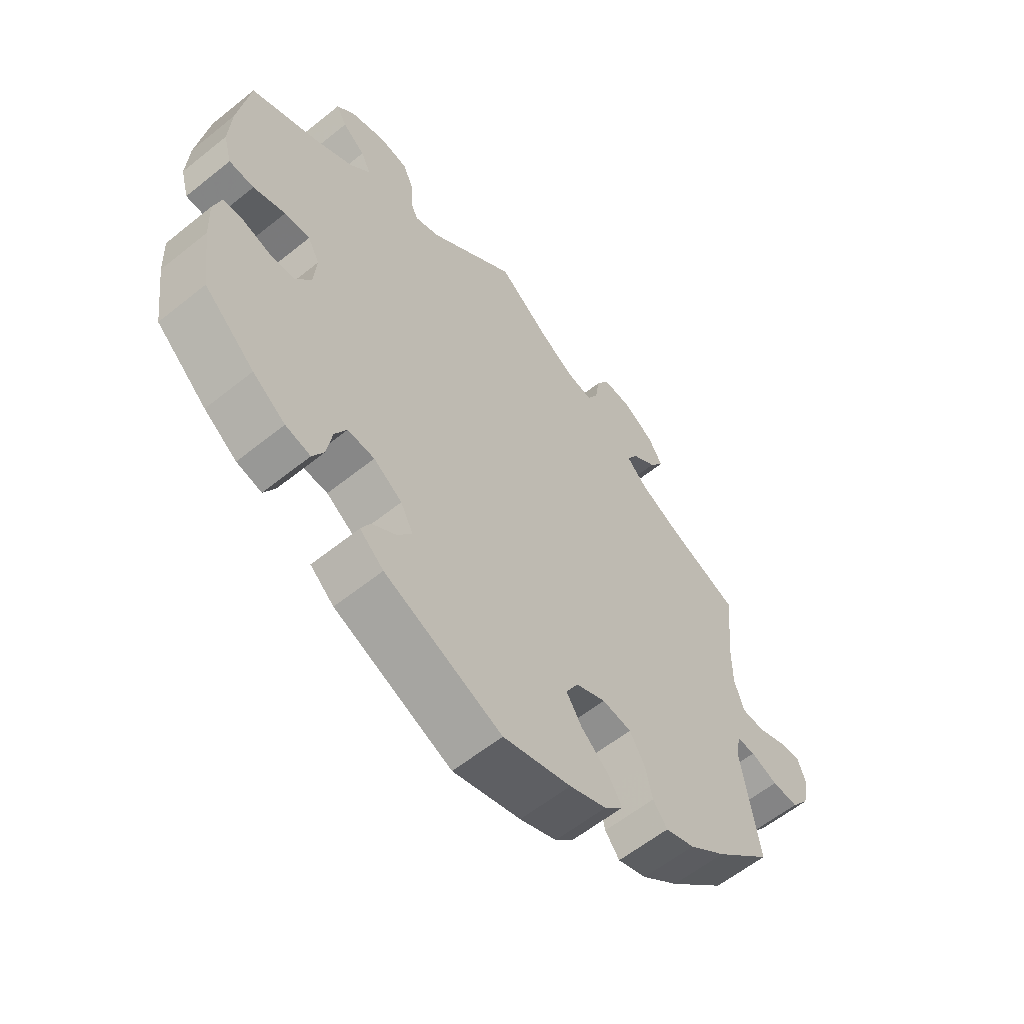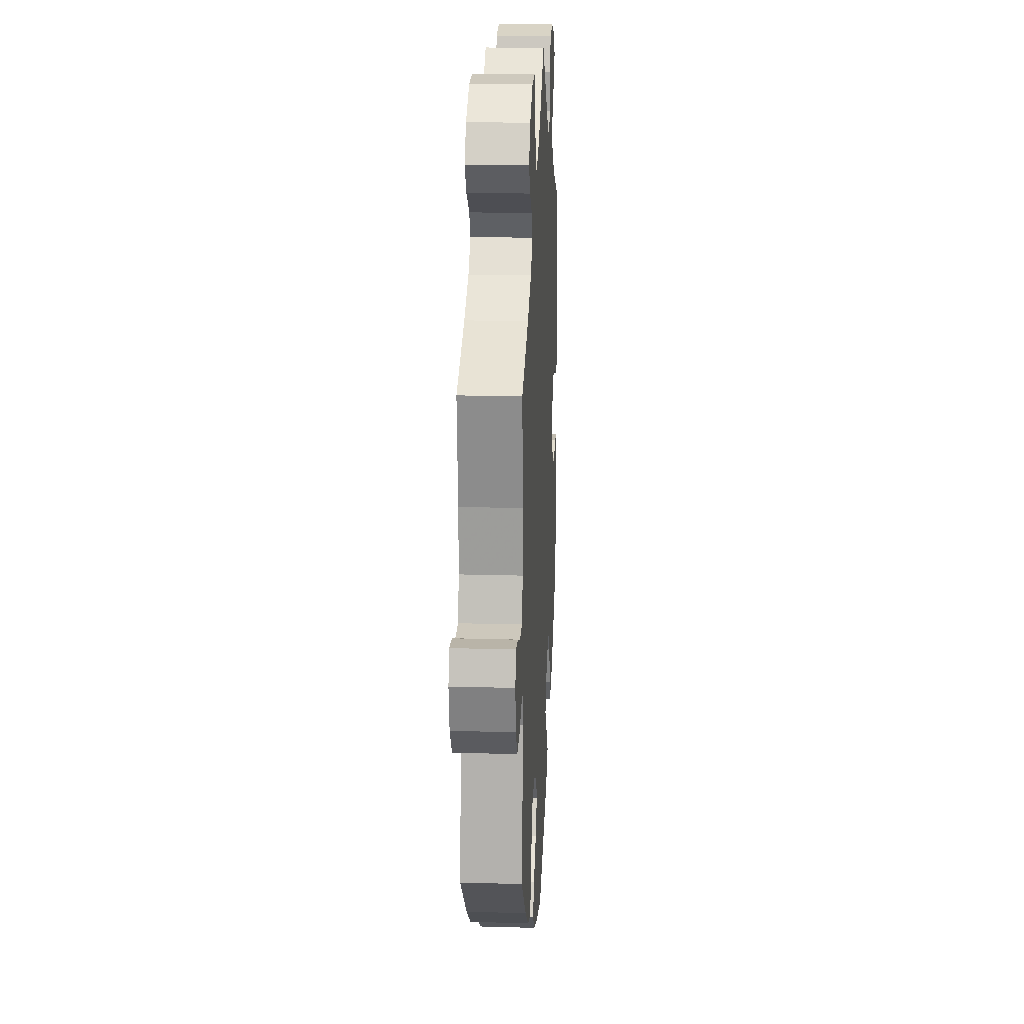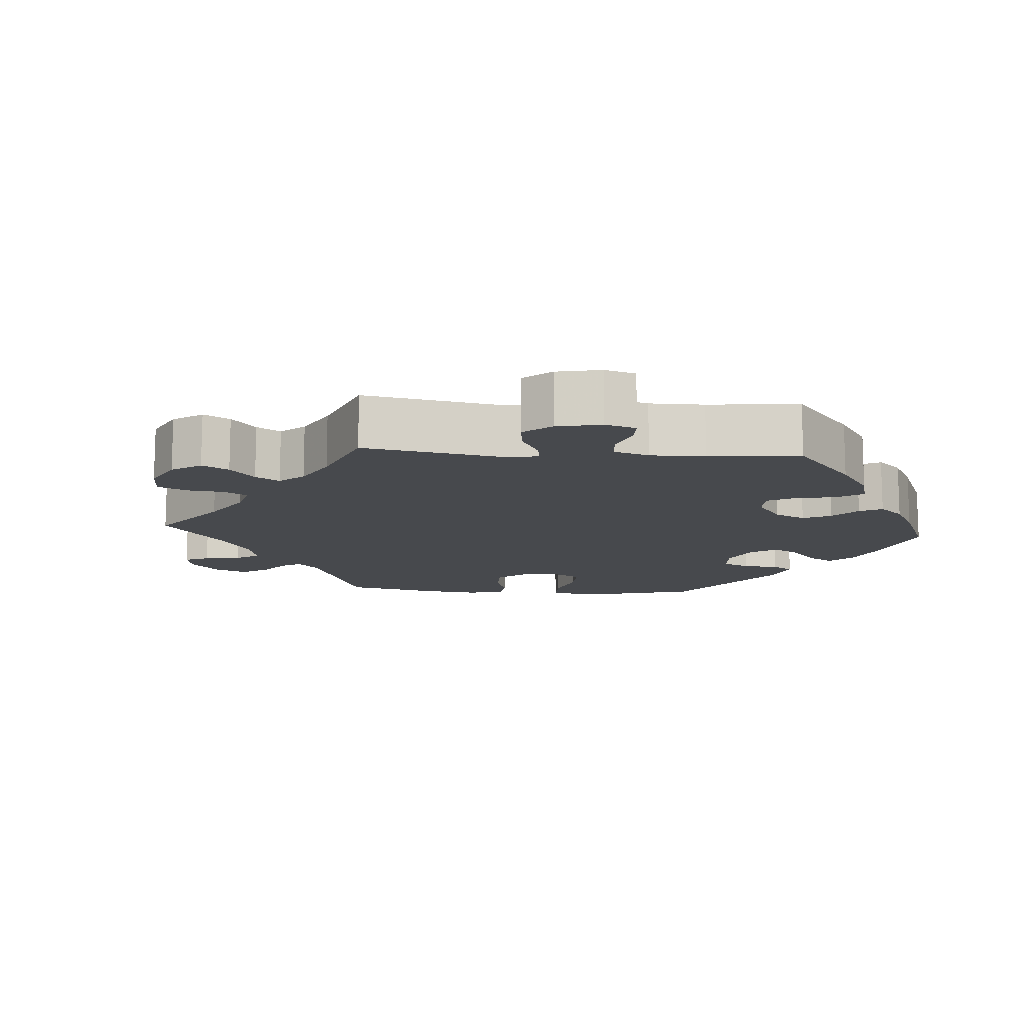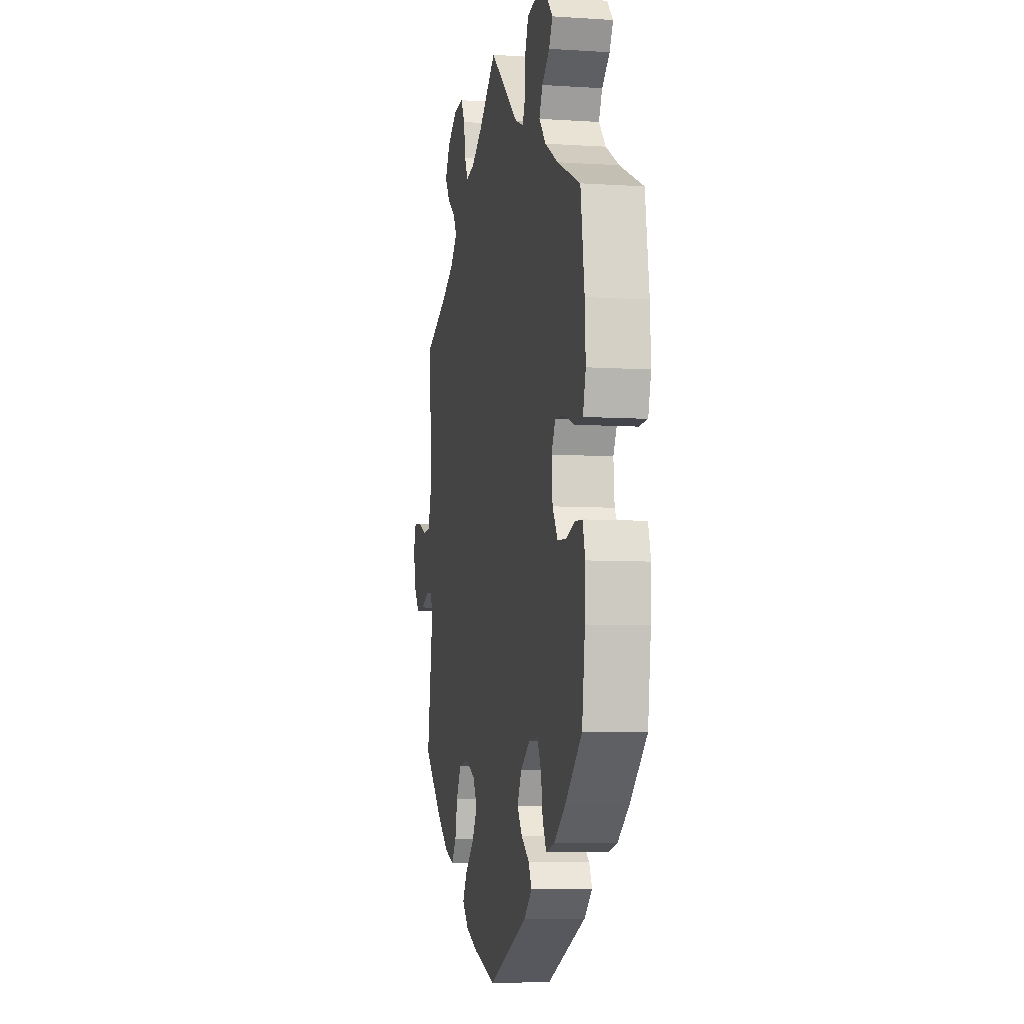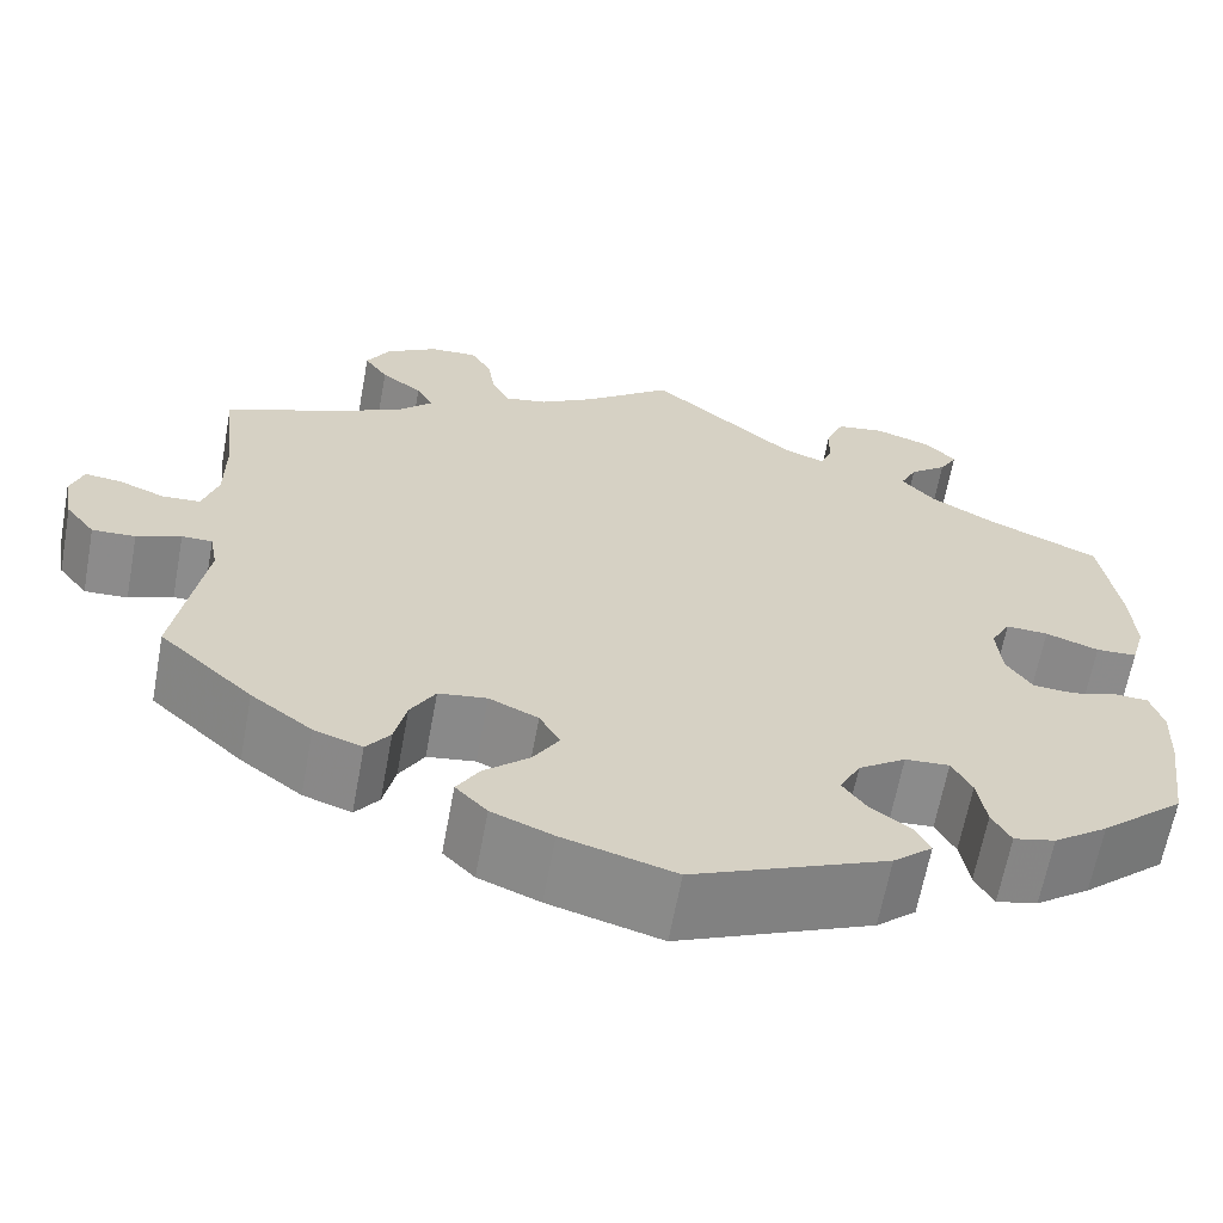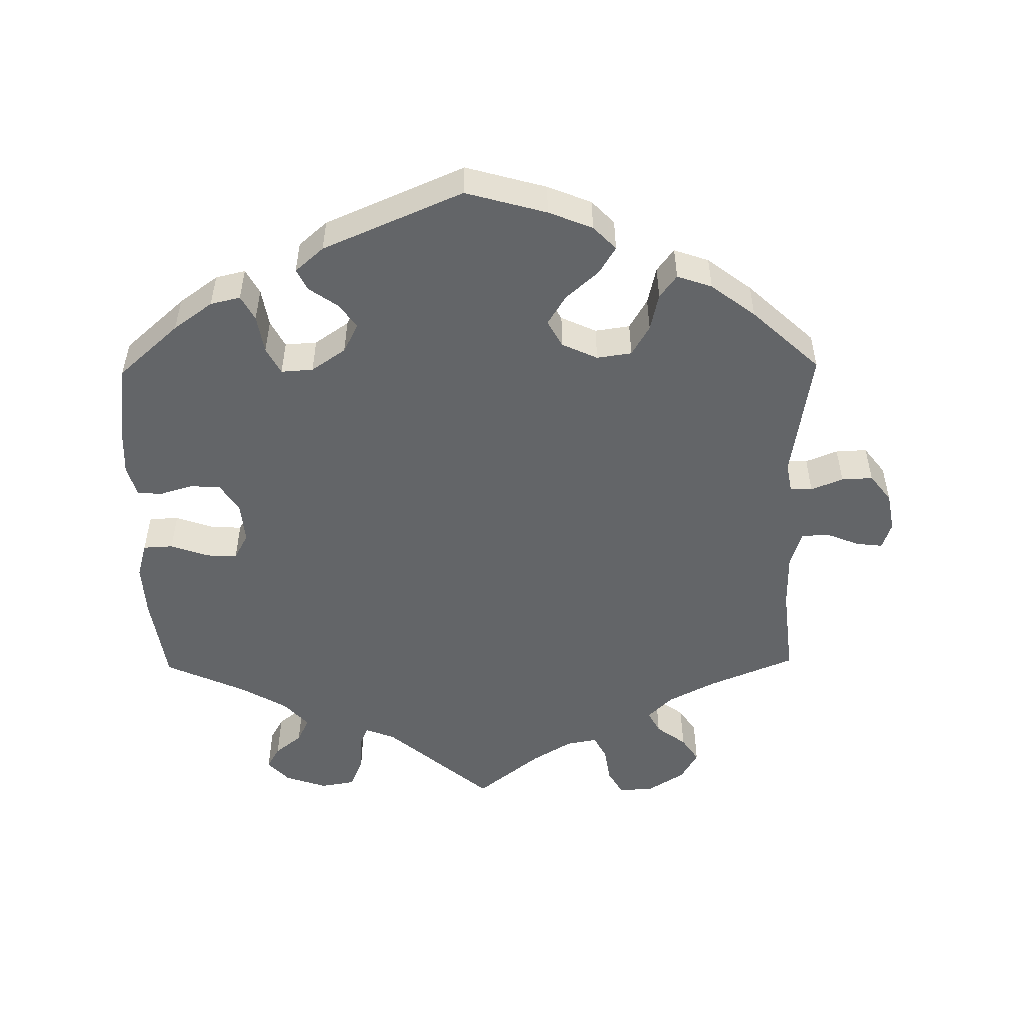
<metadata>
{"format":"obj","ext":"obj","renderer":"f3d","projection":"perspective","resolution":1024,"background":"white","views":[{"elev":-59.7,"azim":129.5,"up":"+Z"},{"elev":19.2,"azim":-86.9,"up":"+Z"},{"elev":-12.4,"azim":25.7,"up":"+Y"},{"elev":-6.6,"azim":79.0,"up":"+Z"},{"elev":-64.2,"azim":-10.5,"up":"+Z"},{"elev":-51.4,"azim":-179.2,"up":"+Y"}]}
</metadata>
<code>
v 0.148 0.07 0.452
v 0.19 0.07 0.436
v 0.202 0.07 0.465
v 0.204 0.07 0.516
v 0.222 0.07 0.559
v 0.271 0.07 0.567
v 0.33 0.07 0.547
v 0.36 0.07 0.515
v 0.342 0.07 0.483
v 0.304 0.07 0.452
v 0.287 0.07 0.417
v 0.321 0.07 0.379
v 0.386 0.07 0.341
v 0.501 0.07 0.289
v 0.52 0.07 0.163
v 0.524 0.07 0.088
v 0.51 0.07 0.038
v 0.468 0.07 0.036
v 0.414 0.07 0.055
v 0.371 0.07 0.057
v 0.351 0.07 0.02
v 0.356 0.07 -0.038
v 0.382 0.07 -0.078
v 0.425 0.07 -0.081
v 0.471 0.07 -0.067
v 0.506 0.07 -0.069
v 0.519 0.07 -0.113
v 0.516 0.07 -0.179
v 0.501 0.07 -0.289
v 0.416 0.07 -0.365
v 0.361 0.07 -0.405
v 0.319 0.07 -0.415
v 0.3 0.07 -0.38
v 0.291 0.07 -0.326
v 0.271 0.07 -0.288
v 0.226 0.07 -0.291
v 0.178 0.07 -0.324
v 0.157 0.07 -0.365
v 0.181 0.07 -0.399
v 0.222 0.07 -0.428
v 0.237 0.07 -0.458
v 0.197 0.07 -0.493
v 0 0.07 -0.578
v -0.114 0.07 -0.546
v -0.176 0.07 -0.521
v -0.208 0.07 -0.488
v -0.185 0.07 -0.45
v -0.139 0.07 -0.409
v -0.113 0.07 -0.367
v -0.134 0.07 -0.329
v -0.184 0.07 -0.306
v -0.233 0.07 -0.313
v -0.258 0.07 -0.356
v -0.27 0.07 -0.409
v -0.294 0.07 -0.441
v -0.343 0.07 -0.424
v -0.405 0.07 -0.377
v -0.5 0.07 -0.289
v -0.471 0.07 -0.105
v -0.479 0.07 -0.062
v -0.51 0.07 -0.062
v -0.555 0.07 -0.08
v -0.599 0.07 -0.082
v -0.629 0.07 -0.043
v -0.639 0.07 0.012
v -0.626 0.07 0.05
v -0.589 0.07 0.046
v -0.542 0.07 0.027
v -0.503 0.07 0.029
v -0.487 0.07 0.08
v -0.487 0.07 0.158
v -0.501 0.07 0.288
v -0.38 0.07 0.338
v -0.313 0.07 0.373
v -0.278 0.07 0.408
v -0.295 0.07 0.44
v -0.337 0.07 0.471
v -0.361 0.07 0.507
v -0.337 0.07 0.549
v -0.285 0.07 0.582
v -0.236 0.07 0.585
v -0.215 0.07 0.549
v -0.207 0.07 0.498
v -0.189 0.07 0.464
v -0.146 0.07 0.472
v -0.089 0.07 0.507
v 0 0.07 0.578
v 0.148 0 0.452
v 0.19 0 0.436
v 0.202 0 0.465
v 0.204 0 0.516
v 0.222 0 0.559
v 0.271 0 0.567
v 0.33 0 0.547
v 0.36 0 0.515
v 0.342 0 0.483
v 0.304 0 0.452
v 0.287 0 0.417
v 0.321 0 0.379
v 0.386 0 0.341
v 0.501 0 0.289
v 0.52 0 0.163
v 0.524 0 0.088
v 0.51 0 0.038
v 0.468 0 0.036
v 0.414 0 0.055
v 0.371 0 0.057
v 0.351 0 0.02
v 0.356 0 -0.038
v 0.382 0 -0.078
v 0.425 0 -0.081
v 0.471 0 -0.067
v 0.506 0 -0.069
v 0.519 0 -0.113
v 0.516 0 -0.179
v 0.501 0 -0.289
v 0.416 0 -0.365
v 0.361 0 -0.405
v 0.319 0 -0.415
v 0.3 0 -0.38
v 0.291 0 -0.326
v 0.271 0 -0.288
v 0.226 0 -0.291
v 0.178 0 -0.324
v 0.157 0 -0.365
v 0.181 0 -0.399
v 0.222 0 -0.428
v 0.237 0 -0.458
v 0.197 0 -0.493
v 0 0 -0.578
v -0.114 0 -0.546
v -0.176 0 -0.521
v -0.208 0 -0.488
v -0.185 0 -0.45
v -0.139 0 -0.409
v -0.113 0 -0.367
v -0.134 0 -0.329
v -0.184 0 -0.306
v -0.233 0 -0.313
v -0.258 0 -0.356
v -0.27 0 -0.409
v -0.294 0 -0.441
v -0.343 0 -0.424
v -0.405 0 -0.377
v -0.5 0 -0.289
v -0.471 0 -0.105
v -0.479 0 -0.062
v -0.51 0 -0.062
v -0.555 0 -0.08
v -0.599 0 -0.082
v -0.629 0 -0.043
v -0.639 0 0.012
v -0.626 0 0.05
v -0.589 0 0.046
v -0.542 0 0.027
v -0.503 0 0.029
v -0.487 0 0.08
v -0.487 0 0.158
v -0.501 0 0.288
v -0.38 0 0.338
v -0.313 0 0.373
v -0.278 0 0.408
v -0.295 0 0.44
v -0.337 0 0.471
v -0.361 0 0.507
v -0.337 0 0.549
v -0.285 0 0.582
v -0.236 0 0.585
v -0.215 0 0.549
v -0.207 0 0.498
v -0.189 0 0.464
v -0.146 0 0.472
v -0.089 0 0.507
v 0 0 0.578
f 86 87 1
f 85 86 1 2
f 84 85 2
f 80 81 82 83
f 80 83 84
f 79 80 84
f 76 77 78 79
f 75 76 79 84
f 74 75 84 2
f 71 72 73
f 70 71 73 74
f 69 70 74 2
f 65 66 67 68
f 65 68 69
f 64 65 69
f 61 62 63 64
f 60 61 64 69
f 56 57 58 59
f 56 59 60
f 53 54 55 56
f 52 53 56 60
f 51 52 60 69
f 45 46 47 48
f 45 48 49
f 44 45 49
f 43 44 49
f 42 43 49
f 39 40 41 42
f 38 39 42 49
f 37 38 49 50
f 31 32 33 34
f 31 34 35
f 30 31 35
f 29 30 35
f 28 29 35
f 27 28 35 36
f 24 25 26 27
f 23 24 27 36
f 16 17 18 19
f 16 19 20
f 13 14 15 16
f 12 13 16 20
f 11 12 20 21
f 7 8 9 10
f 7 10 11
f 6 7 11
f 3 4 5 6
f 2 3 6 11
f 22 23 36 37
f 37 50 51 69
f 21 22 37 69
f 2 11 21 69
f 88 174 173
f 89 88 173 172
f 89 172 171
f 170 169 168 167
f 171 170 167
f 171 167 166
f 166 165 164 163
f 171 166 163 162
f 89 171 162 161
f 160 159 158
f 161 160 158 157
f 89 161 157 156
f 155 154 153 152
f 156 155 152
f 156 152 151
f 151 150 149 148
f 156 151 148 147
f 146 145 144 143
f 147 146 143
f 143 142 141 140
f 147 143 140 139
f 156 147 139 138
f 135 134 133 132
f 136 135 132
f 136 132 131
f 136 131 130
f 136 130 129
f 129 128 127 126
f 136 129 126 125
f 137 136 125 124
f 121 120 119 118
f 122 121 118
f 122 118 117
f 122 117 116
f 122 116 115
f 123 122 115 114
f 114 113 112 111
f 123 114 111 110
f 106 105 104 103
f 107 106 103
f 103 102 101 100
f 107 103 100 99
f 108 107 99 98
f 97 96 95 94
f 98 97 94
f 98 94 93
f 93 92 91 90
f 98 93 90 89
f 124 123 110 109
f 156 138 137 124
f 156 124 109 108
f 156 108 98 89
f 1 88 89 2
f 2 89 90 3
f 3 90 91 4
f 4 91 92 5
f 5 92 93 6
f 6 93 94 7
f 7 94 95 8
f 8 95 96 9
f 9 96 97 10
f 10 97 98 11
f 11 98 99 12
f 12 99 100 13
f 13 100 101 14
f 14 101 102 15
f 15 102 103 16
f 16 103 104 17
f 17 104 105 18
f 18 105 106 19
f 19 106 107 20
f 20 107 108 21
f 21 108 109 22
f 22 109 110 23
f 23 110 111 24
f 24 111 112 25
f 25 112 113 26
f 26 113 114 27
f 27 114 115 28
f 28 115 116 29
f 29 116 117 30
f 30 117 118 31
f 31 118 119 32
f 32 119 120 33
f 33 120 121 34
f 34 121 122 35
f 35 122 123 36
f 36 123 124 37
f 37 124 125 38
f 38 125 126 39
f 39 126 127 40
f 40 127 128 41
f 41 128 129 42
f 42 129 130 43
f 43 130 131 44
f 44 131 132 45
f 45 132 133 46
f 46 133 134 47
f 47 134 135 48
f 48 135 136 49
f 49 136 137 50
f 50 137 138 51
f 51 138 139 52
f 52 139 140 53
f 53 140 141 54
f 54 141 142 55
f 55 142 143 56
f 56 143 144 57
f 57 144 145 58
f 58 145 146 59
f 59 146 147 60
f 60 147 148 61
f 61 148 149 62
f 62 149 150 63
f 63 150 151 64
f 64 151 152 65
f 65 152 153 66
f 66 153 154 67
f 67 154 155 68
f 68 155 156 69
f 69 156 157 70
f 70 157 158 71
f 71 158 159 72
f 72 159 160 73
f 73 160 161 74
f 74 161 162 75
f 75 162 163 76
f 76 163 164 77
f 77 164 165 78
f 78 165 166 79
f 79 166 167 80
f 80 167 168 81
f 81 168 169 82
f 82 169 170 83
f 83 170 171 84
f 84 171 172 85
f 85 172 173 86
f 86 173 174 87
f 87 174 88 1

</code>
